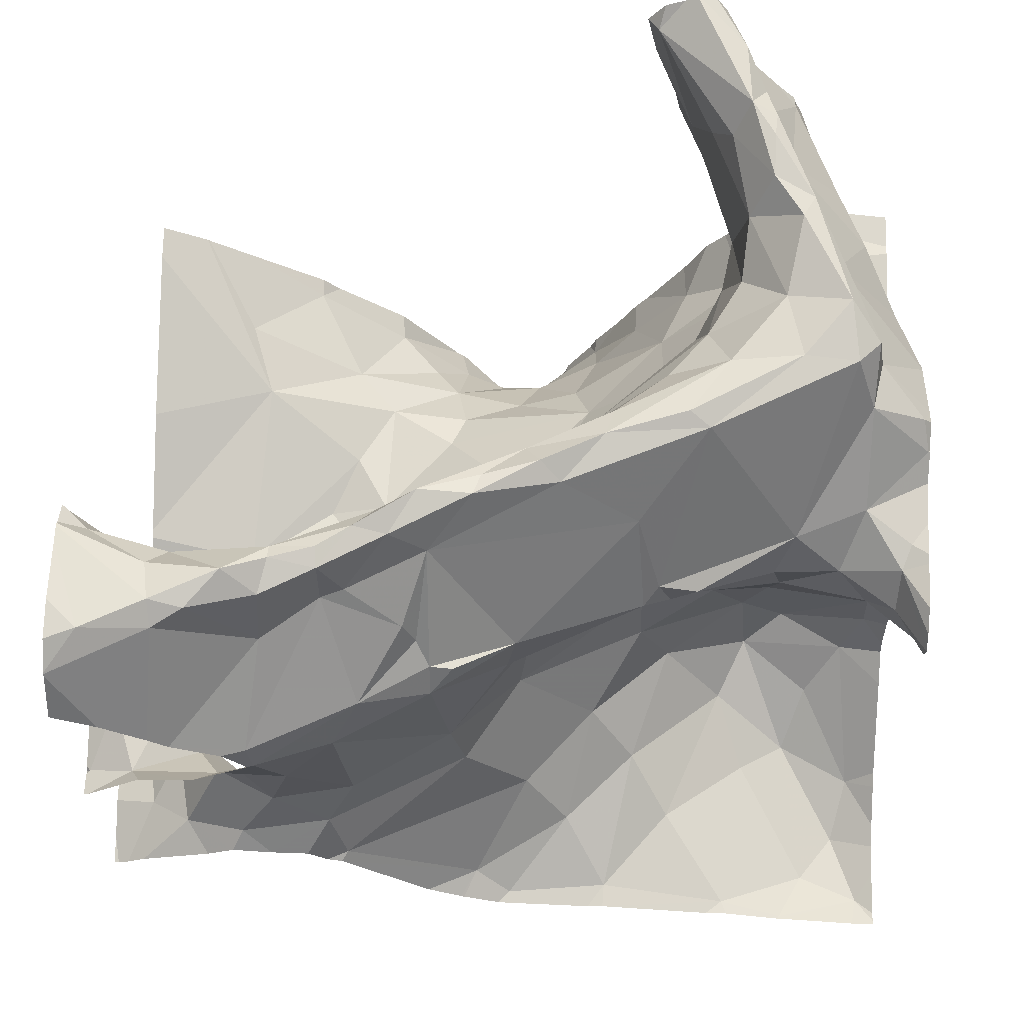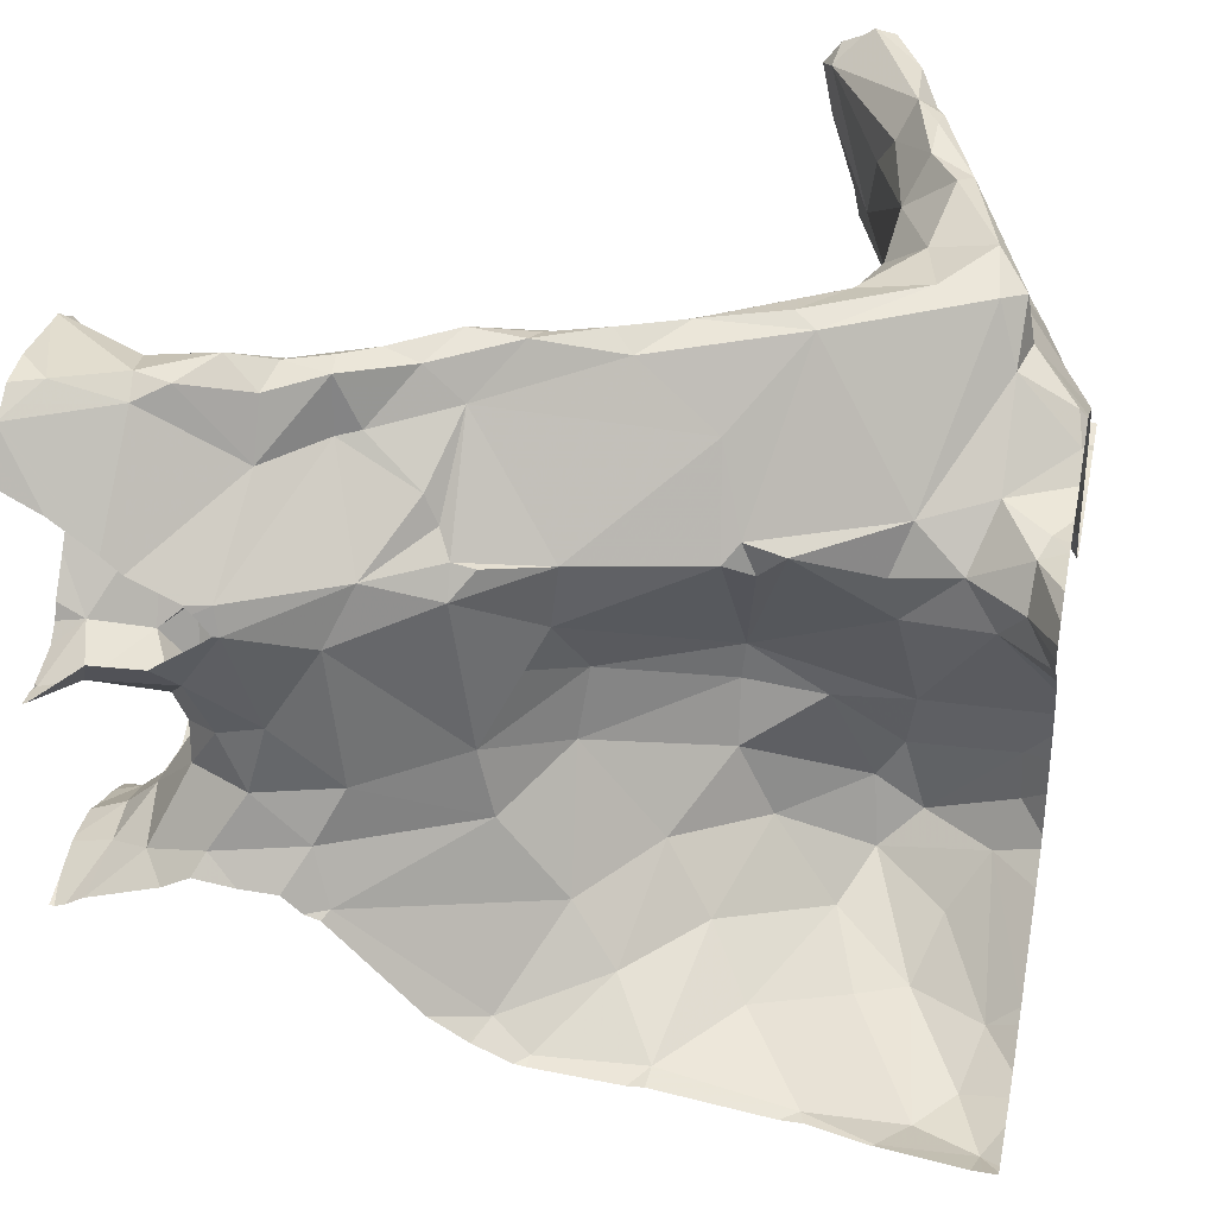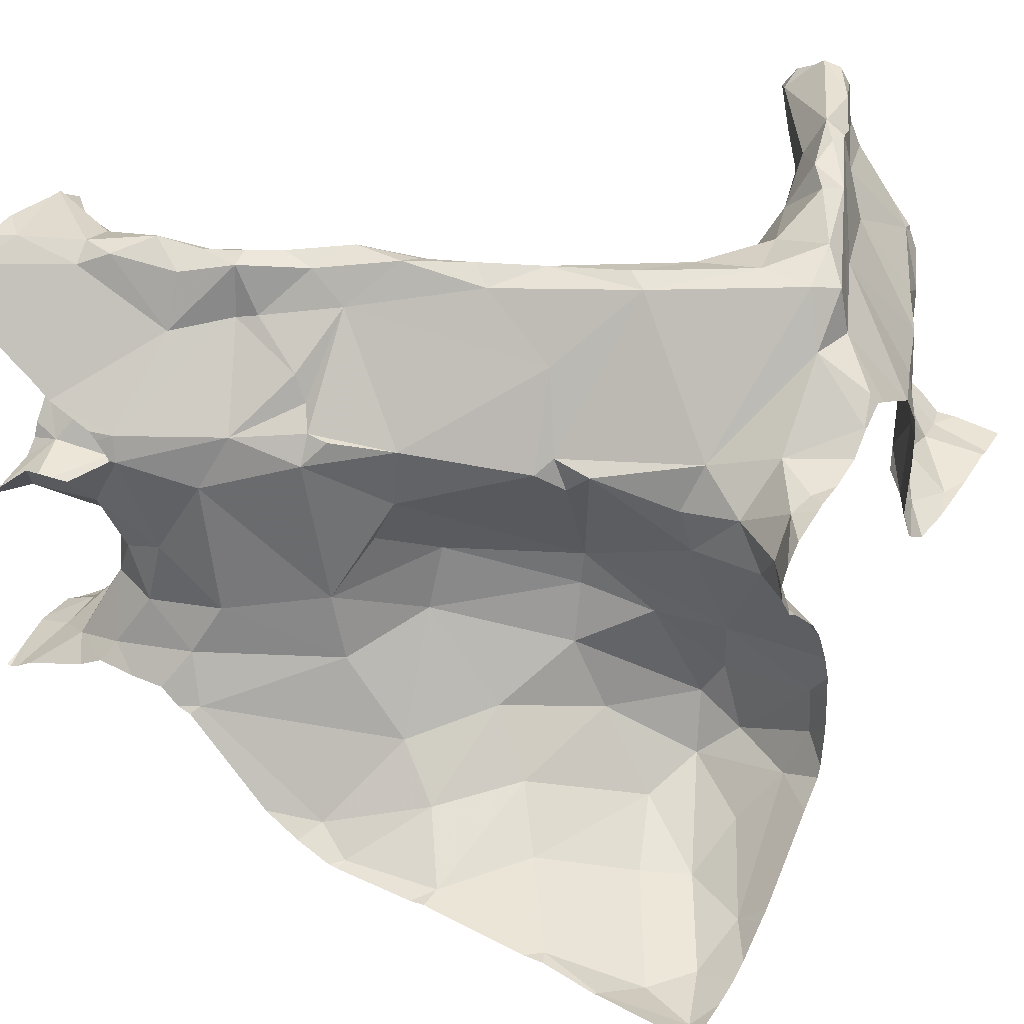
<metadata>
{"format":"obj","ext":"obj","renderer":"f3d","projection":"perspective","resolution":1024,"background":"white","views":[{"elev":63.9,"azim":-88.4,"up":"+Z"},{"elev":34.0,"azim":-78.0,"up":"+Z"},{"elev":31.9,"azim":-59.9,"up":"+Z"}]}
</metadata>
<code>
v -39.37 253 502.3
v -39.39 253 502.3
v -39.33 253 502.3
v -39.28 253 502.3
v -39.1 253 502.9
v -39.12 253 502.9
v -39.19 253 502.8
v -39.19 253 502.8
v -39.16 253 502.9
v -39.22 253 502.9
v -39.18 253 502.9
v -39.21 253 502.9
v -38.45 253.2 503
v -39.29 253 502.3
v -39.26 253 502.3
v -39.21 253 502.4
v -39.2 253 502.4
v -39.11 253 503
v -38.78 253.1 503.1
v -38.85 253 503
v -39.18 253 502.8
v -39.17 253 502.8
v -39.4 253 502.3
v -38.98 253 503
v -38.99 253 503
v -39.06 253 503
v -38.96 253 503
v -38.95 253 503
v -38.77 253 503
v -38.85 253 503
v -38.85 253 503
v -38.81 253 502.9
v -39.22 253 502.9
v -38.67 253 502.7
v -38.74 253 502.7
v -39.05 253 502.7
v -39.06 253 502.7
v -38.54 253.1 502.7
v -38.58 253 502.7
v -38.5 253 502.7
v -38.51 253 502.7
v -38.79 253 502.7
v -38.75 253 502.8
v -38.79 253 502.7
v -38.77 253 502.9
v -38.81 253 502.9
v -38.81 253 502.9
v -39.02 253.1 502.7
v -38.82 253 502.8
v -39.13 253 502.8
v -39.04 253 502.5
v -39.05 253 502.5
v -39.05 253 502.5
v -38.9 253 503.1
v -38.94 253 503
v -39.04 253 502.6
v -39.09 253 502.7
v -39.11 253 502.8
v -39.03 253 502.6
v -39.04 253 502.6
v -39.09 253 502.5
v -38.62 253 502.7
v -38.69 253 502.7
v -39.18 253 502.8
v -39.18 253 502.8
v -39.07 253 503
v -39.02 253 503
v -39.13 253 502.9
v -38.49 253.1 502.7
v -39.3 254 502.8
v -38.99 253 503
v -39.02 253 502.5
v -39.38 254 502.8
v -38.45 253.1 502.8
v -38.45 253.2 503.1
v -38.45 253.5 502.2
v -38.45 253.1 502.8
v -39.19 254 503.1
v -39.23 253.9 503.1
v -38.45 253.5 502.2
v -39.22 253.9 502.9
v -39.3 254 502.8
v -39.41 253.8 502.9
v -38.45 253.3 503.2
v -39.29 253.9 503.1
v -39.33 254 503.1
v -39.4 253.8 502.9
v -38.45 253.3 503.2
v -39.29 253.8 503
v -39.39 253.9 502.8
v -39.19 253.8 503
v -39.19 253.9 503
v -39.18 253.2 502.4
v -39.28 253.3 502.4
v -39.09 253.2 502.4
v -39.29 253.6 503
v -39.28 253.6 502.9
v -39.31 253.6 502.9
v -38.45 253.4 502.3
v -39.39 253.2 502.4
v -39.4 253.1 502.3
v -39.38 254 502.8
v -39.34 253.1 502.3
v -39.2 253.9 503.1
v -39.21 253.8 503.1
v -39.25 253.8 503.2
v -39.24 253.9 502.8
v -39.28 253.9 502.8
v -39.26 253.9 502.8
v -39.18 254 503
v -38.45 253.5 502.1
v -39.33 253.7 502.9
v -39.24 253.7 503.1
v -39.2 253.8 502.9
v -39.23 253.8 503.1
v -39.18 254 503.1
v -39.26 253.6 503
v -39.36 253.7 502.9
v -39.28 253.6 502.7
v -39.21 253.7 503.1
v -39.18 253.8 503.1
v -39.24 253.7 503.1
v -39.24 253.7 503.1
v -39.19 253.7 503.1
v -39.19 253.6 503.1
v -39.18 253.7 503.1
v -39.24 253.5 502.9
v -39.18 253.3 502.9
v -39.24 253.5 502.9
v -39.26 253.6 503
v -39.34 253.9 502.8
v -39.31 253.9 503.1
v -39.3 253.9 503.1
v -39.27 253.8 503.1
v -39.27 253.9 502.7
v -39.32 253.9 502.7
v -39.36 253.8 502.7
v -39.37 253.8 502.8
v -39.35 253.7 502.7
v -39.38 254 502.8
v -39.21 253.9 502.7
v -39.16 253.9 502.6
v -39.2 253.9 502.8
v -39.12 253.8 502.7
v -39.37 253.8 502.7
v -39.39 253.9 502.6
v -39.33 253.9 502.7
v -39.24 253.5 502.8
v -38.45 253.3 503
v -38.45 253 502.7
v -38.45 253.3 503
v -39.37 253.9 502.6
v -39.37 253.7 502.6
v -39.28 253.6 502.6
v -39.18 254 502.5
v -39.27 254 502.6
v -39.28 254 502.6
v -38.45 253.2 503.2
v -39.38 253.4 502.4
v -39.2 253 502.3
v -39.33 254 502.6
v -38.45 253.1 502.9
v -39.18 253.4 502.5
v -39.21 253.3 502.5
v -39.3 253.4 502.4
v -39.39 253.5 502.4
v -39.27 253.5 502.5
v -39.37 253.5 502.4
v -39.4 253.7 502.6
v -39.15 253.1 502.3
v -38.45 253.1 502.8
v -39.17 253.5 502.8
v -38.45 253 502.7
v -39.18 253.5 502.7
v -38.97 253.4 503
v -39.03 253.6 502.9
v -38.88 253.5 502.6
v -39.29 254 502.8
v -38.49 253.1 502.8
v -38.54 253.2 502.7
v -38.49 253.2 502.7
v -38.58 253.2 502.7
v -39.02 254 502.4
v -39.06 254 502.4
v -38.97 254 502.4
v -39.16 253.7 503
v -39.16 254 503.1
v -39.38 254 502.8
v -39.19 254 502.5
v -38.65 253.2 503.2
v -38.72 253.1 503.2
v -38.7 253.2 503.2
v -38.65 253.2 502.7
v -38.63 253.2 502.8
v -38.72 253.2 502.9
v -38.46 253.2 503.2
v -38.56 253.2 503.1
v -38.66 253 503
v -38.69 253 502.8
v -38.59 253.1 502.8
v -38.62 253 502.8
v -38.46 253.1 502.8
v -39.32 254 502.5
v -38.99 254 502.4
v -39.04 254 502.4
v -38.5 253.3 503
v -38.6 253.2 502.9
v -38.7 253.2 503
v -39.37 254 502.8
v -38.59 253.3 503.1
v -38.48 253.3 503.2
v -38.62 253.2 503.2
v -38.73 253.2 503.1
v -39.14 253.6 503.2
v -39.09 253.6 503.1
v -39.06 253.5 503.1
v -38.59 253.1 502.9
v -39.1 253.1 502.8
v -39.06 253.3 502.7
v -39.16 253.3 502.9
v -38.94 253.3 503.1
v -38.87 253.3 503.1
v -38.94 253.2 503.1
v -38.6 253.2 503.2
v -38.62 253.2 503.2
v -39.16 254 502.5
v -38.49 253.5 502.2
v -38.46 253.5 502.1
v -38.48 253.5 502.2
v -39.32 254 502.8
v -39.39 254 503.1
v -39.34 254 503.1
v -39.16 254 503.1
v -38.46 253.4 502.2
v -39.29 254 503.2
v -39.26 254 502.9
v -39.08 253.9 502.5
v -38.64 253.5 502.5
v -38.64 253.4 502.5
v -38.71 253.4 502.6
v -39 253.7 502.6
v -39.01 253.8 502.5
v -38.93 253.7 502.5
v -38.86 253.8 502.4
v -38.97 253.8 502.5
v -39.27 254 502.5
v -38.61 253.1 503.1
v -38.47 253.1 503
v -38.59 253.1 503
v -38.57 253.2 503.2
v -38.76 253.2 503
v -38.83 253.3 503
v -38.69 253.2 502.9
v -38.91 253 503.1
v -38.87 253.1 503.2
v -38.52 253.2 503.2
v -39.16 254 503.1
v -39.17 254 503
v -38.8 253.2 503.1
v -38.76 253.1 503.2
v -39.33 254 502.5
v -38.85 253.2 503.1
v -38.57 253.2 502.8
v -38.94 253.1 503.1
v -39.03 253.3 503.1
v -39.09 253.1 502.9
v -39.16 253.3 502.9
v -38.97 253.1 503.1
v -38.94 253.1 503.1
v -38.81 253.3 502.8
v -38.72 253.3 502.7
v -39.37 254 502.8
v -38.51 253.1 502.9
v -38.51 253.3 502.5
v -38.51 253.3 502.6
v -38.59 253.3 502.6
v -38.84 253.5 502.6
v -38.94 253.6 502.5
v -39.38 254 503.1
v -38.67 253.6 502.5
v -38.71 253 502.8
v -39.11 253.1 502.9
v -39.11 253.2 502.9
v -39.12 253.3 503
v -39.11 253.4 503.1
v -39.22 254 503.1
v -39.02 253.2 502.4
v -38.99 253.1 502.5
v -39.01 253.4 503.1
v -39.15 253.7 503.1
v -39.14 253.5 503.1
v -39.11 253.5 503.1
v -39.09 253.5 503.1
v -39.05 253.4 503.1
v -39.02 253.3 503.1
v -39.16 253.3 502.9
v -39.06 253.3 502.7
v -39.08 253.3 502.6
v -38.54 253.5 502.3
v -38.6 253.6 502.4
v -38.51 253.6 502.3
v -39.04 253.9 502.4
v -39.08 253.1 502.4
v -39.07 253.3 502.5
v -39.18 254 503
v -38.97 253.6 502.6
v -38.51 253.5 502.3
v -39 253.2 502.5
v -38.99 253.1 502.6
v -39.04 253.2 502.7
v -38.67 253.9 502.5
v -38.91 253.9 502.4
v -39.24 254 502.5
v -38.53 253.4 502.4
v -38.75 253.7 502.5
v -38.82 253.7 502.5
v -38.83 253.8 502.4
v -38.57 253.5 502.4
v -38.72 253.6 502.5
v -39.38 254 503.1
v -39.2 254 503
v -38.48 253.4 502.3
v -39.19 254 503.1
v -38.57 253.9 502.6
v -38.48 253.8 502.5
v -38.6 253.7 502.5
v -38.55 253.6 502.4
v -38.49 253.7 502.4
v -38.66 253.7 502.5
v -39.19 254 503.1
v -39.2 254 503.1
v -39.41 253 502.3
v -39.41 253 502.3
v -39.41 253.8 502.9
v -39.41 253.8 502.9
v -39.41 253.9 503
v -39.41 253.9 502.9
v -39.41 253.9 502.9
v -39.41 253.2 502.4
v -39.41 253.1 502.3
v -39.41 254 502.9
v -39.41 254 503.1
v -39.41 253.8 502.9
v -39.41 253.9 503
v -39.41 254 503
v -39.41 253.8 502.6
v -39.41 253.9 502.6
v -39.41 253.1 502.3
v -39.41 253 502.3
v -39.41 253.9 502.6
v -39.41 253.4 502.4
v -39.41 253.4 502.4
v -39.41 254 502.5
v -39.41 254 502.5
v -39.41 254 502.5
v -39.41 254 502.8
v -39.41 253.2 502.4
v -39.41 253.5 502.4
v -39.41 253.5 502.4
v -39.41 253.6 502.4
v -39.41 253.7 502.5
v -39.41 253.7 502.6
v -39.41 253.6 502.4
v -39.41 253.8 502.6
v -39.41 253.6 502.4
v -38.45 253.2 503.2
v -38.45 253.2 503.2
v -38.45 253.2 503.2
v -38.45 253.3 503.2
v -38.45 253.3 503.2
v -38.45 253.2 502.8
v -38.45 253.1 502.8
v -38.45 253.1 502.8
v -38.45 253.1 503
v -38.45 253.1 503
v -38.45 253.1 503
v -38.45 253.1 502.7
v -38.45 253.2 502.8
v -38.45 253.2 502.8
v -38.45 253.2 502.7
v -38.45 253.2 502.7
v -38.45 253.3 503.1
v -38.45 253.3 503.2
v -38.45 253.3 503.2
v -38.45 254 502.6
v -38.45 253.5 502.1
v -38.45 253.5 502.1
v -38.45 253.4 502.3
v -38.45 253.4 502.4
v -38.45 253.5 502.1
v -38.45 253.5 502.1
v -38.45 253.6 502.3
v -38.45 253.2 502.6
v -38.45 253.2 502.7
v -38.45 253.3 502.5
v -38.45 253.3 502.6
v -38.45 253.9 502.6
v -38.45 253.8 502.5
v -38.45 254 502.6
v -38.45 253.3 502.5
v -38.45 253.4 502.3
v -38.45 253.6 502.3
v -38.45 253.6 502.3
v -38.45 253.7 502.4
v -38.45 253.8 502.5
v -39.11 254 502.5
v -38.97 254 502.4
v -39.15 254 503.1
v -38.5 254 502.6
v -38.88 254 502.5
v -38.89 254 502.5
v -38.91 254 502.5
v -38.72 254 502.6
v -39.41 254 503.1
v -39.38 254 503.1
v -39.38 254 503.1
v -39.35 254 502.5
v -39.37 254 502.5
v -39.41 254 502.5
v -39.41 254 502.8
v -39.41 254 502.5
v -38.45 254 502.6
f 2 1 23
f 3 1 2
f 21 65 22
f 64 65 21
f 7 65 64
f 6 68 11
f 11 68 12
f 8 65 7
f 33 9 10
f 10 9 8
f 12 68 33
f 15 160 4
f 14 4 3
f 16 160 15
f 332 1 333
f 17 160 16
f 18 5 6
f 66 5 18
f 20 54 55
f 55 54 27
f 22 65 50
f 24 71 25
f 25 71 26
f 30 19 20
f 28 27 24
f 31 29 30
f 32 29 31
f 34 62 63
f 35 63 42
f 69 40 173
f 40 69 38
f 39 62 34
f 41 38 39
f 42 63 43
f 44 43 49
f 46 45 32
f 47 43 46
f 49 43 47
f 36 59 60
f 37 48 36
f 67 26 66
f 52 51 61
f 53 72 52
f 56 72 53
f 57 50 37
f 58 50 57
f 60 59 56
f 61 51 17
f 79 78 330
f 81 82 236
f 374 248 375
f 286 85 331
f 87 89 336
f 90 83 334
f 92 91 81
f 94 93 95
f 97 96 98
f 101 100 339
f 102 90 338
f 4 103 1
f 105 104 106
f 108 107 109
f 110 81 321
f 87 112 113
f 114 107 108
f 106 115 105
f 81 108 82
f 104 92 116
f 112 117 113
f 98 118 119
f 116 78 104
f 105 115 120
f 105 121 92
f 104 79 106
f 115 122 120
f 92 104 105
f 124 123 125
f 79 104 78
f 120 122 126
f 124 122 123
f 126 105 120
f 122 124 126
f 128 127 129
f 127 125 96
f 96 97 127
f 96 130 112
f 98 96 112
f 117 123 113
f 335 87 343
f 112 118 98
f 125 117 130
f 131 102 108
f 127 97 98
f 130 96 125
f 85 132 133
f 133 132 89
f 122 113 123
f 117 125 123
f 117 112 130
f 373 179 74
f 336 132 344
f 134 122 115
f 134 115 106
f 106 133 134
f 89 113 122
f 134 89 122
f 132 86 279
f 132 85 86
f 133 106 85
f 79 85 106
f 345 344 415
f 418 355 417
f 109 135 136
f 112 87 83
f 89 87 113
f 83 118 112
f 90 131 137
f 118 83 138
f 139 118 138
f 102 131 90
f 83 90 138
f 102 82 108
f 131 108 109
f 102 140 82
f 135 141 142
f 143 109 107
f 109 143 141
f 143 144 141
f 146 145 147
f 147 145 137
f 119 148 129
f 1 101 348
f 347 152 350
f 139 153 154
f 156 155 313
f 142 157 135
f 372 202 179
f 15 4 14
f 353 161 354
f 355 354 417
f 417 354 261
f 82 140 209
f 140 102 356
f 261 156 203
f 161 152 157
f 156 157 142
f 157 156 161
f 371 207 151
f 89 134 133
f 164 163 165
f 100 159 352
f 85 79 323
f 81 91 114
f 168 167 169
f 359 168 360
f 93 100 103
f 170 93 103
f 157 152 147
f 94 100 93
f 152 146 147
f 157 147 135
f 370 256 369
f 168 169 361
f 4 1 3
f 4 170 103
f 119 139 154
f 81 114 108
f 114 143 107
f 129 127 98
f 167 154 169
f 98 119 129
f 81 110 92
f 153 139 145
f 136 131 109
f 135 147 136
f 137 138 90
f 153 146 346
f 141 135 109
f 137 131 136
f 139 138 145
f 137 145 138
f 136 147 137
f 167 168 165
f 94 164 159
f 172 129 148
f 119 118 139
f 148 119 172
f 416 345 415
f 153 145 146
f 362 153 364
f 369 256 368
f 174 154 167
f 167 163 174
f 103 100 101
f 1 103 101
f 119 174 172
f 119 154 174
f 153 169 154
f 142 155 156
f 159 165 166
f 168 166 165
f 368 256 367
f 367 196 366
f 351 166 358
f 164 165 159
f 167 165 163
f 100 94 159
f 176 175 177
f 415 344 320
f 181 180 182
f 184 183 185
f 184 185 204
f 114 186 176
f 191 190 192
f 194 193 195
f 196 197 75
f 198 29 45
f 9 50 65
f 200 199 201
f 207 206 149
f 206 207 208
f 211 210 212
f 208 213 206
f 215 214 216
f 68 5 26
f 199 217 198
f 219 218 220
f 222 221 223
f 224 190 225
f 211 224 88
f 228 227 229
f 227 228 111
f 414 342 231
f 155 237 184
f 226 184 406
f 239 238 240
f 242 241 243
f 184 237 183
f 243 244 245
f 197 247 248
f 75 248 13
f 247 249 248
f 225 250 224
f 252 251 253
f 255 254 191
f 254 54 191
f 19 54 20
f 54 19 191
f 413 311 409
f 256 224 250
f 256 250 197
f 221 222 175
f 197 196 256
f 256 196 367
f 412 185 411
f 88 256 370
f 213 208 259
f 260 192 213
f 213 192 212
f 224 211 212
f 192 190 224
f 208 251 259
f 212 192 224
f 210 206 213
f 213 212 210
f 262 259 222
f 222 259 251
f 263 181 182
f 247 19 198
f 55 27 28
f 213 259 262
f 223 262 222
f 262 223 264
f 262 264 255
f 225 190 191
f 260 262 255
f 266 265 267
f 191 192 260
f 213 262 260
f 191 260 255
f 197 250 225
f 27 71 24
f 268 26 71
f 191 19 225
f 247 197 225
f 19 247 225
f 269 255 264
f 269 254 255
f 43 199 45
f 270 193 271
f 34 63 35
f 253 208 207
f 249 273 248
f 217 202 273
f 253 195 252
f 195 270 252
f 268 269 266
f 372 179 373
f 249 247 198
f 182 193 194
f 217 200 202
f 217 273 249
f 199 63 201
f 411 312 410
f 410 311 413
f 375 273 376
f 275 274 276
f 38 62 39
f 199 198 45
f 38 200 201
f 171 69 377
f 177 277 278
f 179 38 69
f 63 62 201
f 195 253 194
f 181 263 378
f 238 280 240
f 180 181 380
f 42 43 44
f 281 43 63
f 200 38 179
f 263 194 253
f 38 201 62
f 199 281 63
f 182 194 263
f 270 195 193
f 263 207 371
f 282 266 283
f 200 179 202
f 207 263 253
f 43 45 46
f 199 200 217
f 281 199 43
f 409 311 385
f 206 210 211
f 175 176 215
f 285 284 265
f 287 51 288
f 216 289 175
f 408 116 187
f 407 185 412
f 92 110 116
f 92 121 91
f 290 121 105
f 116 110 187
f 125 285 291
f 257 116 408
f 291 292 214
f 293 216 292
f 291 214 124
f 289 221 175
f 285 293 291
f 293 292 291
f 214 292 216
f 290 215 186
f 126 290 105
f 124 214 126
f 290 126 214
f 214 215 290
f 223 221 289
f 294 293 285
f 254 269 268
f 124 125 291
f 289 294 223
f 265 295 294
f 264 265 269
f 294 289 216
f 294 216 293
f 267 220 266
f 294 285 265
f 26 268 266
f 128 296 267
f 220 267 296
f 284 128 267
f 284 127 128
f 127 284 125
f 298 297 174
f 144 241 242
f 142 141 144
f 242 142 144
f 300 299 301
f 242 302 237
f 48 218 219
f 48 59 36
f 170 303 287
f 95 170 287
f 163 304 298
f 218 50 282
f 223 295 264
f 265 264 295
f 297 219 172
f 128 219 296
f 219 128 129
f 283 220 218
f 219 220 296
f 282 50 9
f 9 65 8
f 5 68 6
f 26 5 66
f 25 26 67
f 54 268 27
f 68 282 9
f 54 254 268
f 71 27 268
f 295 223 294
f 220 283 266
f 266 282 26
f 68 26 282
f 284 267 265
f 269 265 266
f 68 9 33
f 278 306 177
f 299 307 227
f 304 287 308
f 174 163 298
f 72 51 52
f 72 59 288
f 48 309 59
f 310 48 219
f 276 271 182
f 241 306 278
f 312 311 410
f 406 184 205
f 180 275 276
f 276 274 314
f 316 315 317
f 278 277 316
f 245 244 312
f 245 242 243
f 278 243 241
f 310 298 308
f 288 51 72
f 4 160 170
f 302 245 183
f 142 242 237
f 237 302 183
f 317 244 316
f 299 318 307
f 287 303 51
f 160 51 303
f 240 271 276
f 319 316 277
f 244 243 316
f 243 278 316
f 245 312 183
f 312 317 315
f 317 312 244
f 182 180 276
f 240 277 177
f 277 240 319
f 240 276 239
f 386 229 390
f 229 227 307
f 307 234 229
f 322 234 307
f 170 95 93
f 170 160 303
f 258 110 305
f 280 238 300
f 275 180 381
f 177 175 270
f 306 176 177
f 198 217 249
f 270 175 252
f 176 306 114
f 198 19 29
f 216 175 215
f 164 94 95
f 325 324 326
f 328 327 301
f 300 329 280
f 142 237 155
f 187 110 258
f 315 316 329
f 238 239 318
f 257 78 116
f 45 29 32
f 208 253 251
f 251 252 222
f 29 19 30
f 273 202 162
f 222 252 175
f 233 78 257
f 280 319 240
f 319 329 316
f 271 193 182
f 40 38 41
f 270 271 177
f 288 308 287
f 382 211 383
f 186 91 121
f 114 91 186
f 215 176 186
f 186 121 290
f 306 241 144
f 50 218 48
f 174 297 172
f 285 125 284
f 114 144 143
f 144 114 306
f 300 327 326
f 310 297 298
f 219 297 310
f 242 245 302
f 50 48 37
f 172 219 129
f 308 309 310
f 282 283 218
f 22 50 58
f 304 163 164
f 95 287 304
f 185 312 411
f 59 72 56
f 309 308 288
f 309 48 310
f 59 309 288
f 385 324 399
f 239 276 314
f 239 314 318
f 311 312 315
f 298 304 308
f 271 240 177
f 304 164 95
f 51 160 17
f 326 311 329
f 315 329 311
f 229 234 76
f 312 185 183
f 389 274 400
f 322 314 274
f 99 322 401
f 274 275 395
f 301 227 392
f 328 301 402
f 226 155 184
f 307 318 314
f 314 322 307
f 326 329 300
f 326 324 311
f 238 318 300
f 300 318 299
f 319 280 329
f 301 327 300
f 327 328 326
f 324 325 397
f 325 328 404
f 326 328 325
f 301 299 227
f 332 23 1
f 205 184 204
f 333 1 349
f 334 83 335
f 204 185 407
f 366 196 158
f 335 83 87
f 13 248 374
f 336 89 132
f 337 87 336
f 338 90 334
f 99 234 322
f 189 155 226
f 339 100 357
f 340 101 339
f 341 102 338
f 76 234 99
f 188 140 73
f 80 227 111
f 111 228 391
f 343 87 337
f 344 132 320
f 272 140 188
f 231 345 416
f 346 146 347
f 84 211 88
f 88 224 256
f 347 146 152
f 348 101 340
f 349 1 348
f 151 207 149
f 350 152 353
f 149 206 382
f 351 159 166
f 352 159 351
f 178 82 70
f 353 152 161
f 77 202 372
f 354 161 261
f 70 82 230
f 356 102 341
f 162 202 77
f 73 356 420
f 158 196 75
f 357 100 352
f 75 197 248
f 358 166 359
f 203 156 246
f 359 166 168
f 74 179 171
f 360 168 365
f 361 169 362
f 171 179 69
f 73 140 356
f 362 169 153
f 363 168 361
f 364 153 346
f 150 69 173
f 230 82 209
f 365 168 363
f 209 140 272
f 375 248 273
f 376 273 162
f 261 161 156
f 377 69 150
f 378 263 371
f 379 181 378
f 246 156 313
f 380 181 394
f 381 180 380
f 313 155 189
f 382 206 211
f 383 211 384
f 320 132 279
f 384 211 84
f 409 385 422
f 235 86 286
f 385 311 324
f 386 228 229
f 387 228 386
f 279 86 232
f 388 322 389
f 232 86 235
f 389 322 274
f 231 342 345
f 390 229 76
f 391 228 387
f 392 227 80
f 393 275 381
f 305 110 321
f 331 85 323
f 394 181 379
f 395 275 396
f 396 275 393
f 397 325 398
f 286 86 85
f 398 325 405
f 321 81 236
f 399 324 397
f 236 82 178
f 400 274 395
f 401 322 388
f 402 301 392
f 403 328 402
f 323 79 330
f 404 328 403
f 330 78 233
f 405 325 404
f 419 355 418
f 421 355 419

</code>
